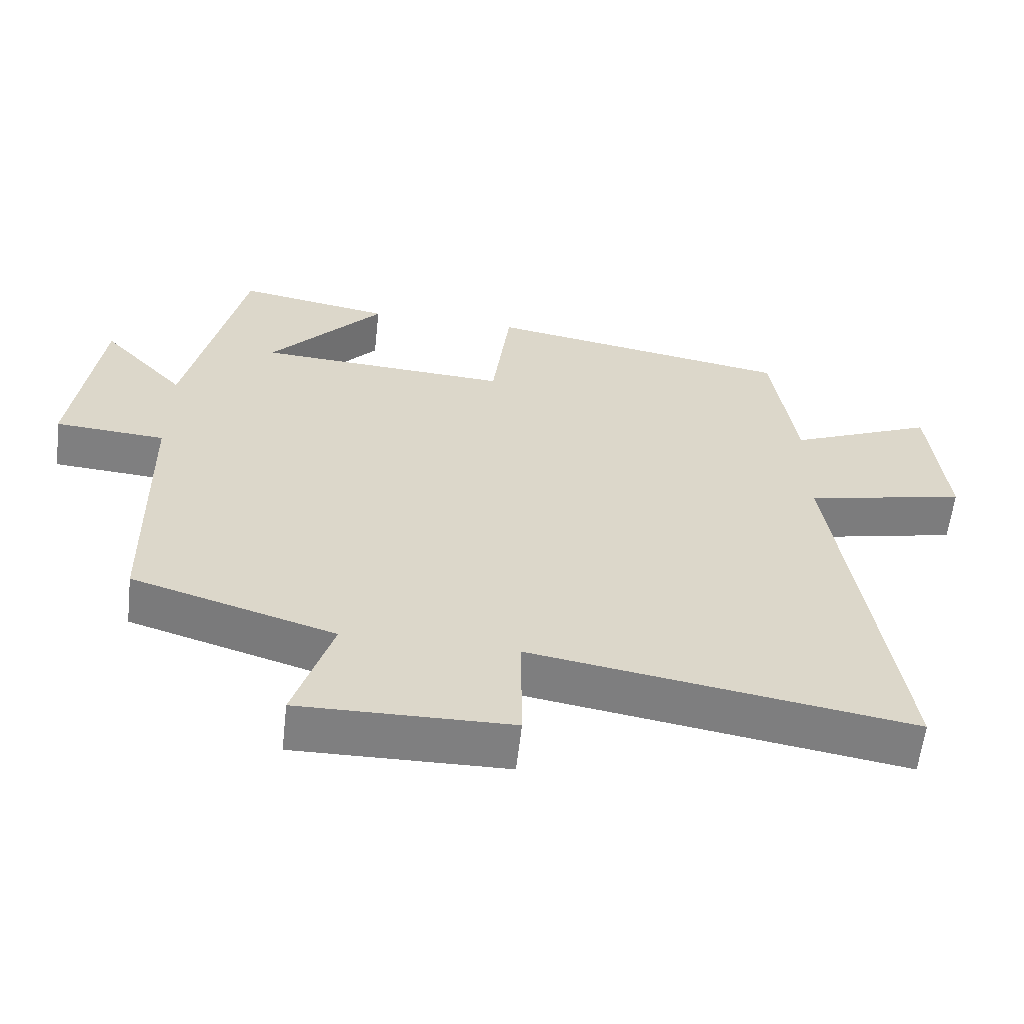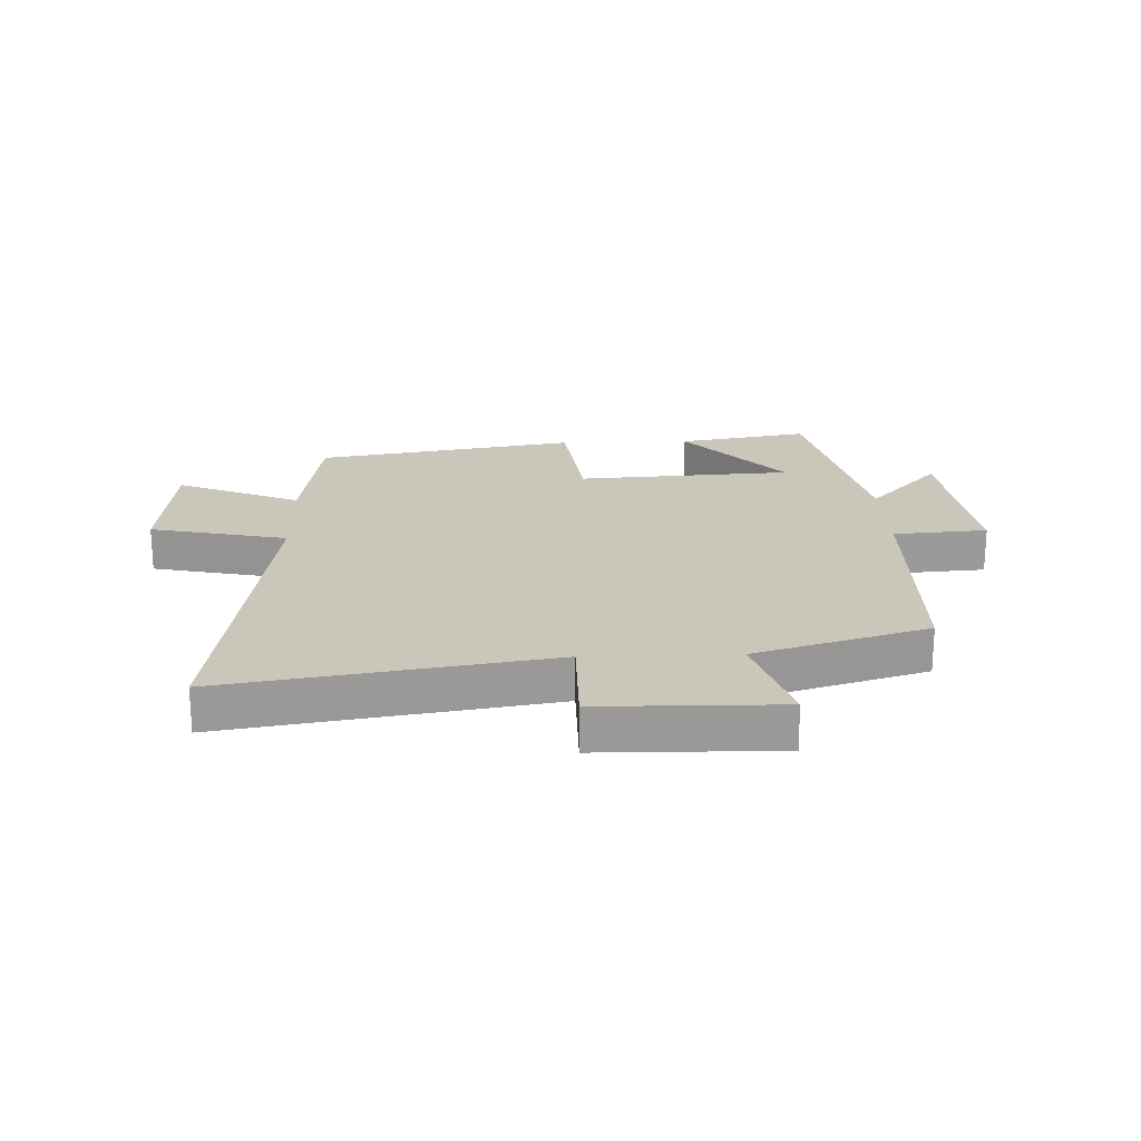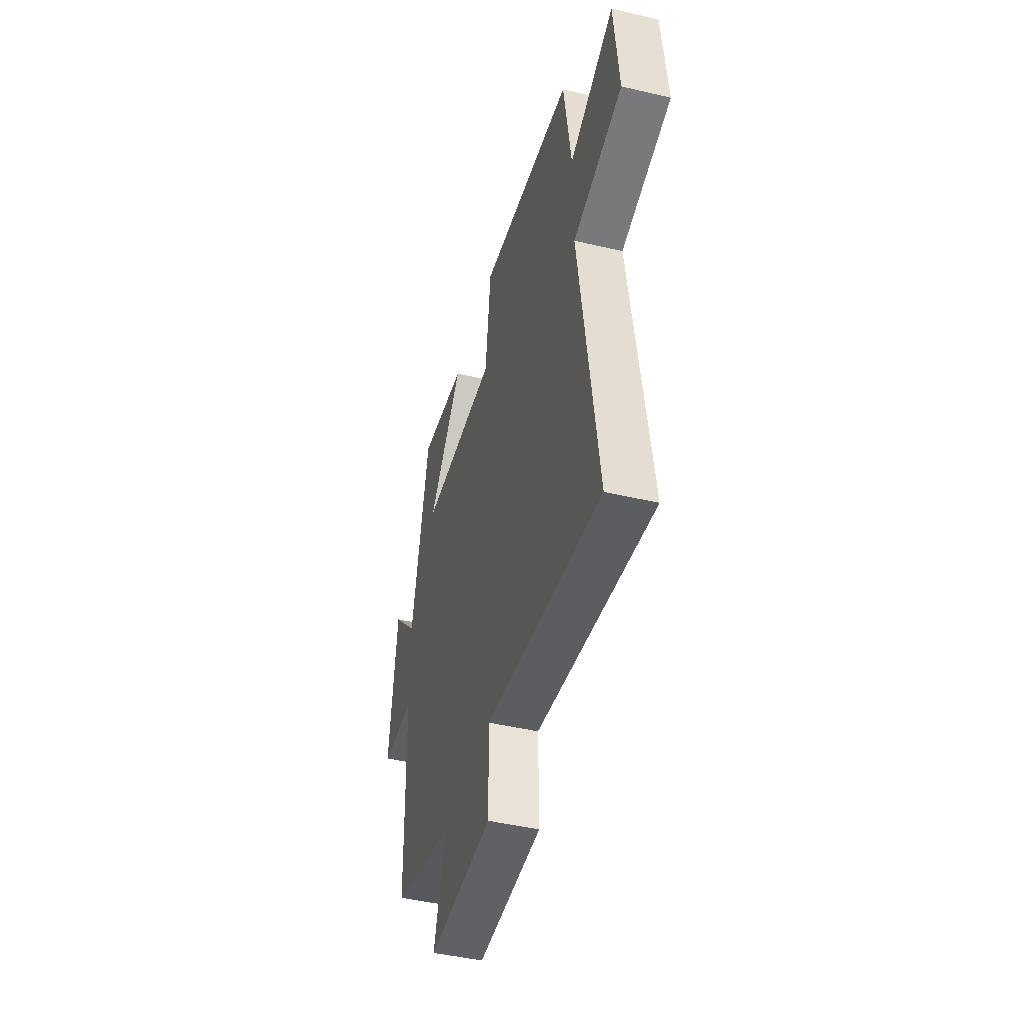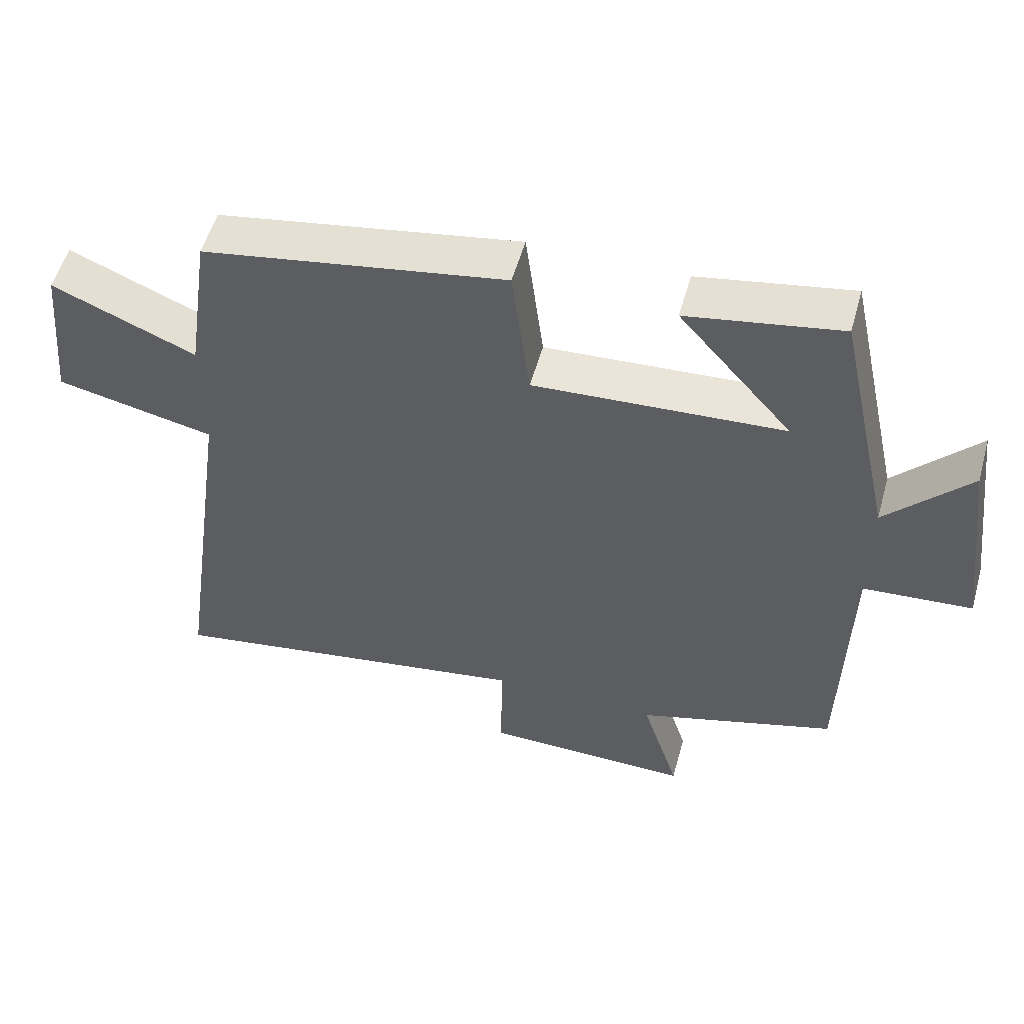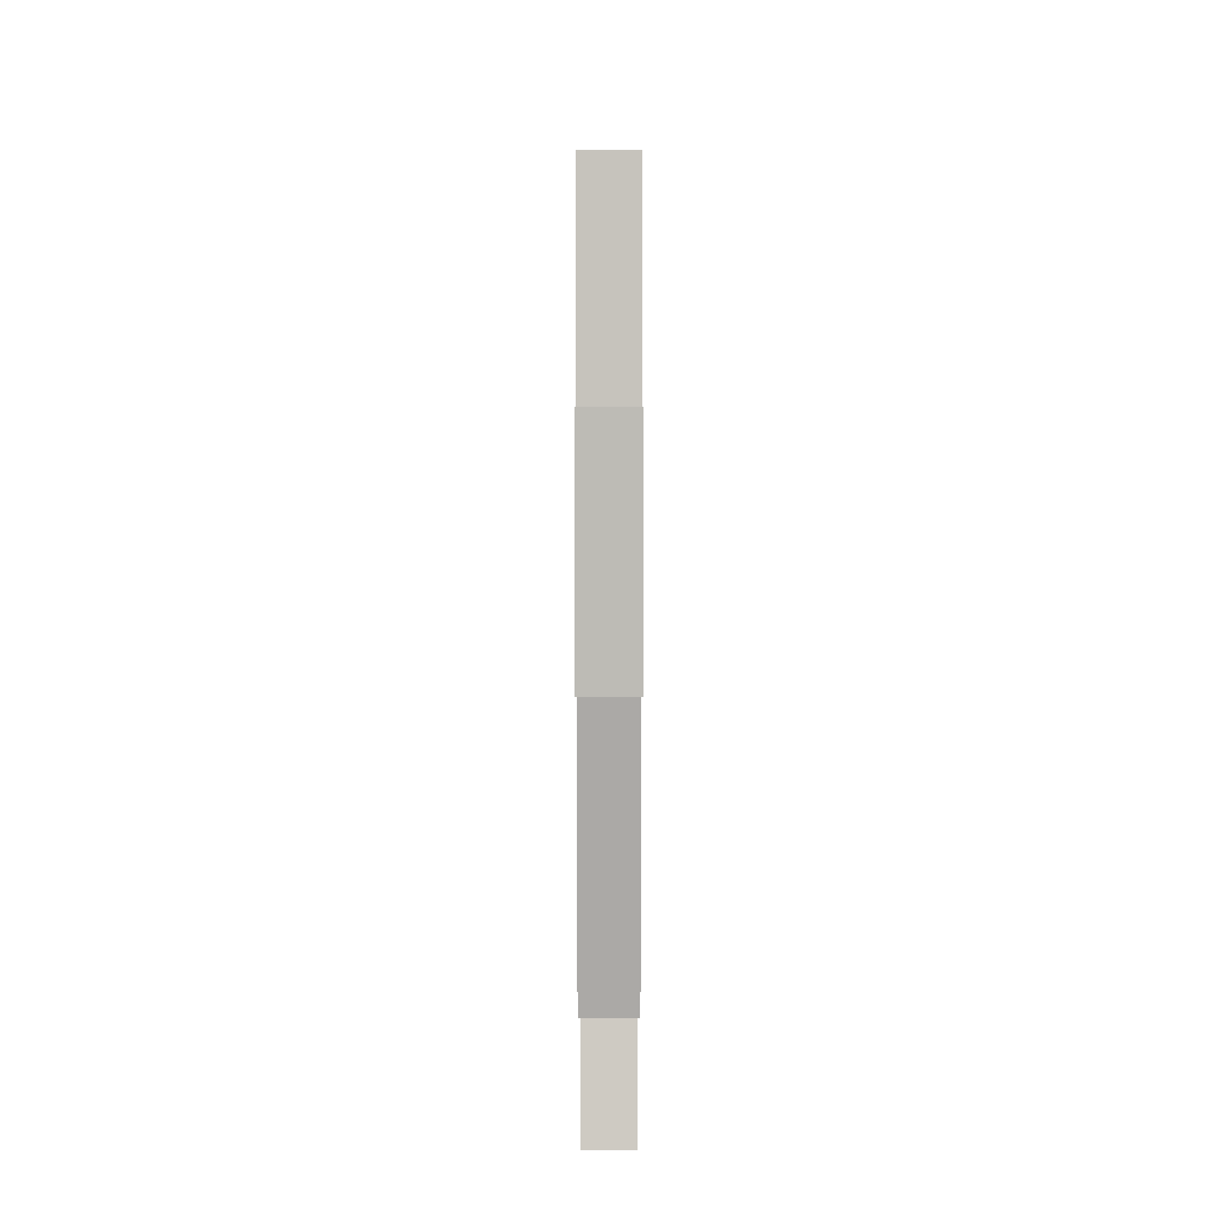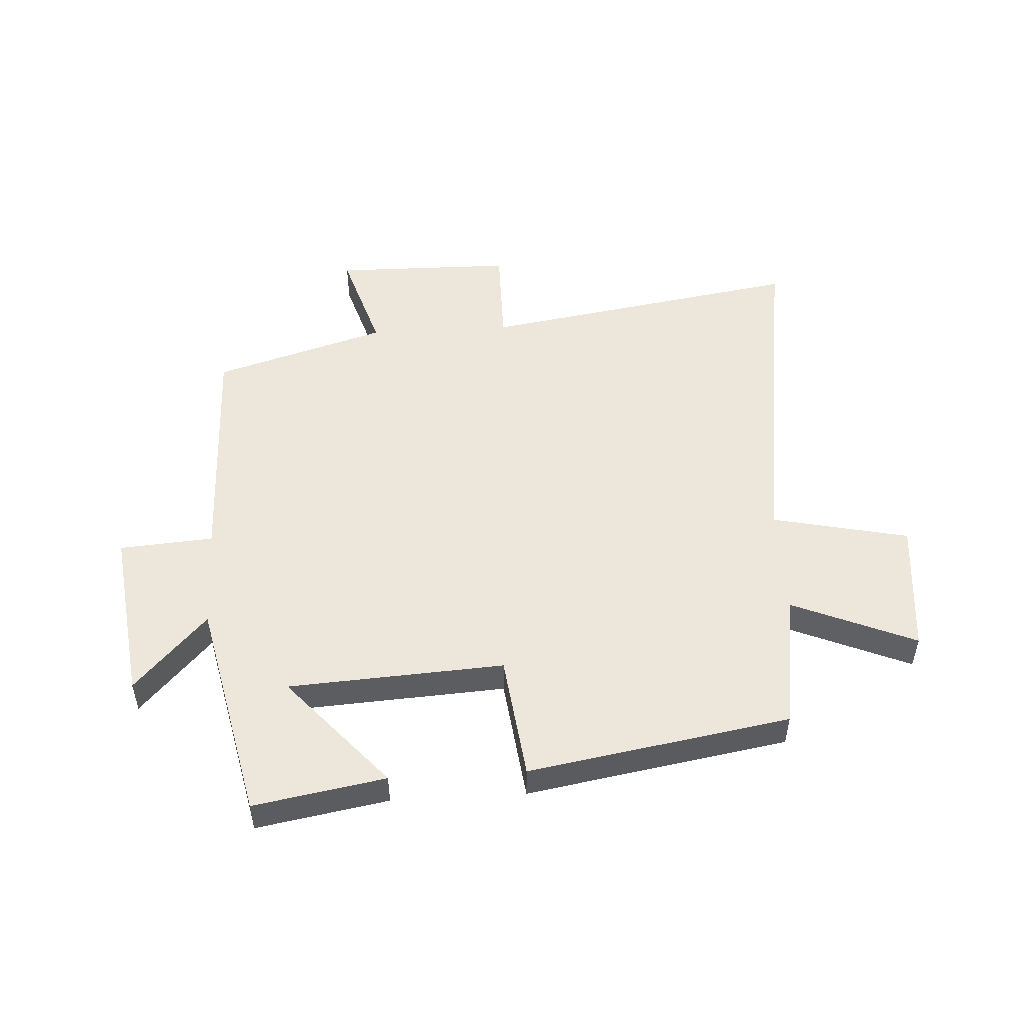
<metadata>
{"format":"obj","ext":"obj","renderer":"f3d","projection":"perspective","resolution":1024,"background":"white","views":[{"elev":-59.9,"azim":-6.5,"up":"+Z"},{"elev":21.2,"azim":178.0,"up":"+Y"},{"elev":-45.8,"azim":74.9,"up":"+Z"},{"elev":54.3,"azim":-164.4,"up":"+Z"},{"elev":13.2,"azim":-90.0,"up":"+Z"},{"elev":51.0,"azim":-3.3,"up":"+Y"}]}
</metadata>
<code>
v 0.585 0.07 -0.588
v 0.044 0.07 -0.5
v 0.045 0.07 -0.671
v -0.257 0.07 -0.675
v -0.202 0.07 -0.5
v -0.492 0.07 -0.412
v -0.5 0.07 -0.01
v -0.658 0.07 0.002
v -0.62 0.07 0.296
v -0.5 0.07 0.166
v -0.418 0.07 0.539
v -0.197 0.07 0.5
v -0.361 0.07 0.313
v 0.001 0.07 0.291
v 0.027 0.07 0.5
v 0.466 0.07 0.425
v 0.5 0.07 0.193
v 0.708 0.07 0.281
v 0.73 0.07 0.055
v 0.5 0.07 0.005
v 0.585 0 -0.588
v 0.044 0 -0.5
v 0.045 0 -0.671
v -0.257 0 -0.675
v -0.202 0 -0.5
v -0.492 0 -0.412
v -0.5 0 -0.01
v -0.658 0 0.002
v -0.62 0 0.296
v -0.5 0 0.166
v -0.418 0 0.539
v -0.197 0 0.5
v -0.361 0 0.313
v 0.001 0 0.291
v 0.027 0 0.5
v 0.466 0 0.425
v 0.5 0 0.193
v 0.708 0 0.281
v 0.73 0 0.055
v 0.5 0 0.005
f 17 18 19 20
f 16 17 20
f 15 16 20
f 14 15 20
f 20 1 2
f 14 20 2
f 13 14 2
f 10 11 12 13
f 10 13 2 3
f 7 8 9 10
f 5 6 7 10
f 5 10 3
f 3 4 5
f 40 39 38 37
f 40 37 36
f 40 36 35
f 40 35 34
f 22 21 40
f 22 40 34
f 22 34 33
f 33 32 31 30
f 23 22 33 30
f 30 29 28 27
f 30 27 26 25
f 23 30 25
f 25 24 23
f 1 21 22 2
f 2 22 23 3
f 3 23 24 4
f 4 24 25 5
f 5 25 26 6
f 6 26 27 7
f 7 27 28 8
f 8 28 29 9
f 9 29 30 10
f 10 30 31 11
f 11 31 32 12
f 12 32 33 13
f 13 33 34 14
f 14 34 35 15
f 15 35 36 16
f 16 36 37 17
f 17 37 38 18
f 18 38 39 19
f 19 39 40 20
f 20 40 21 1

</code>
